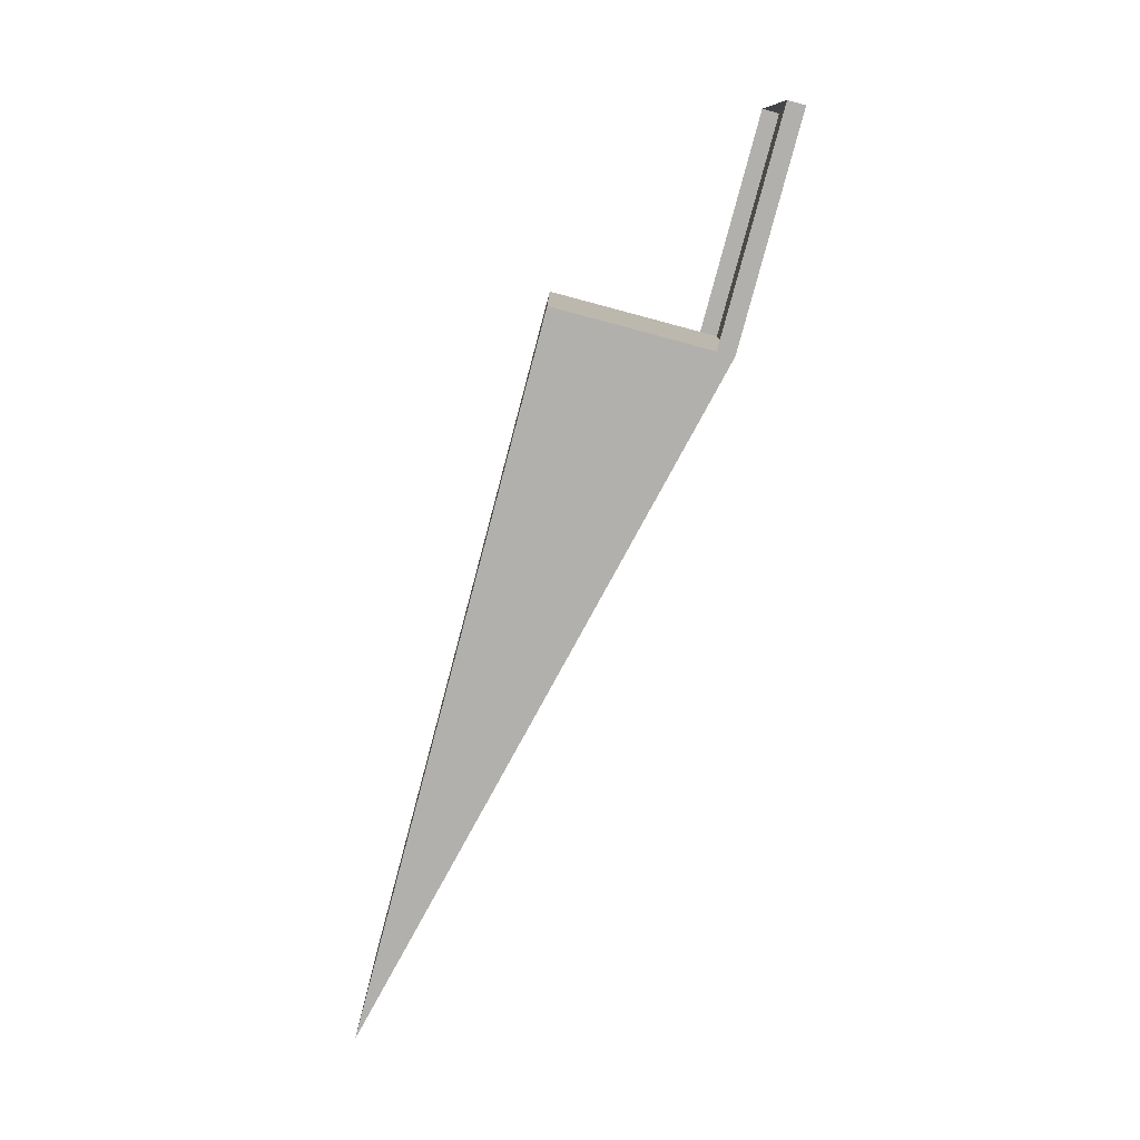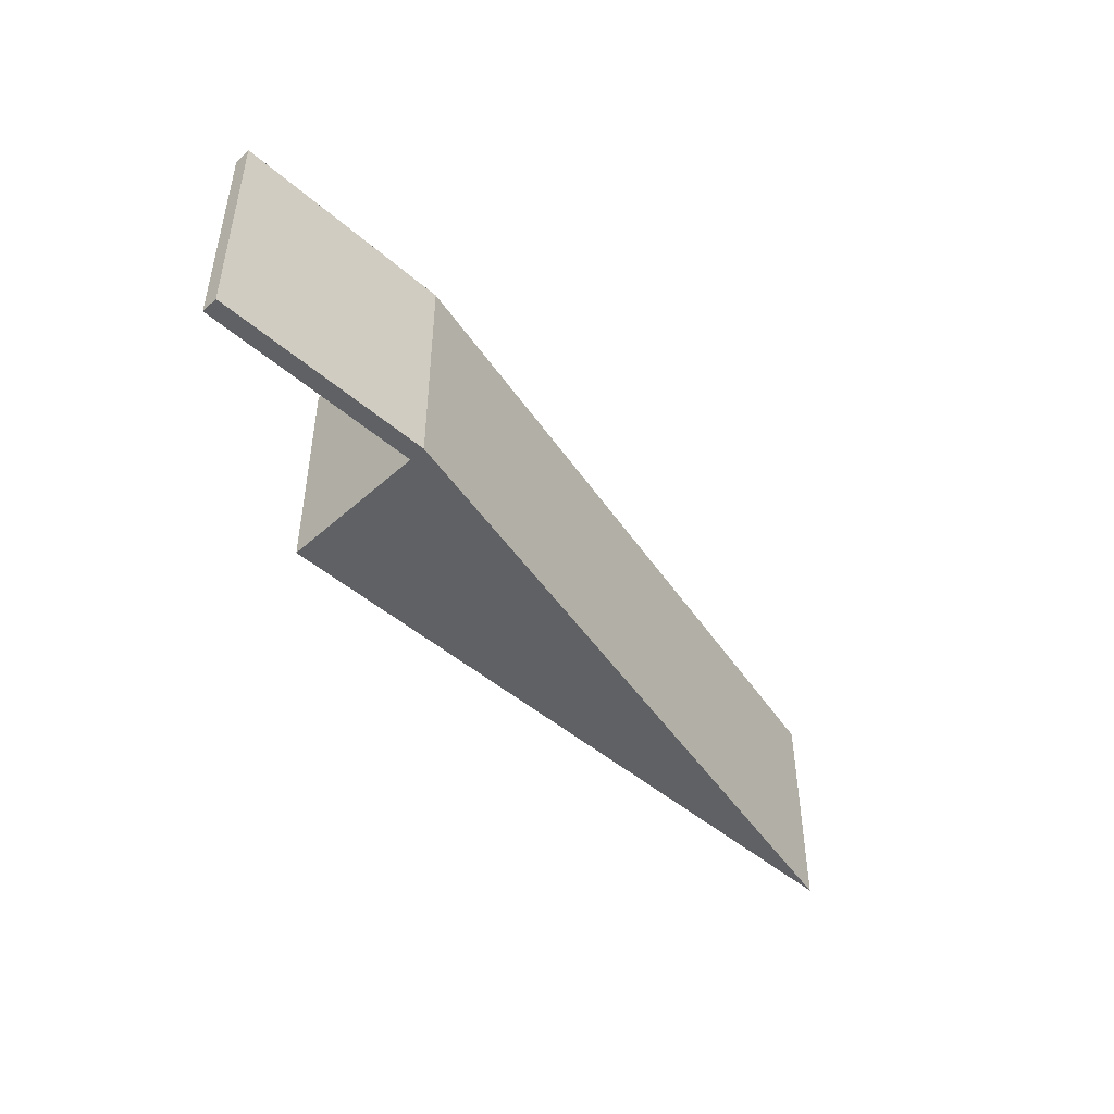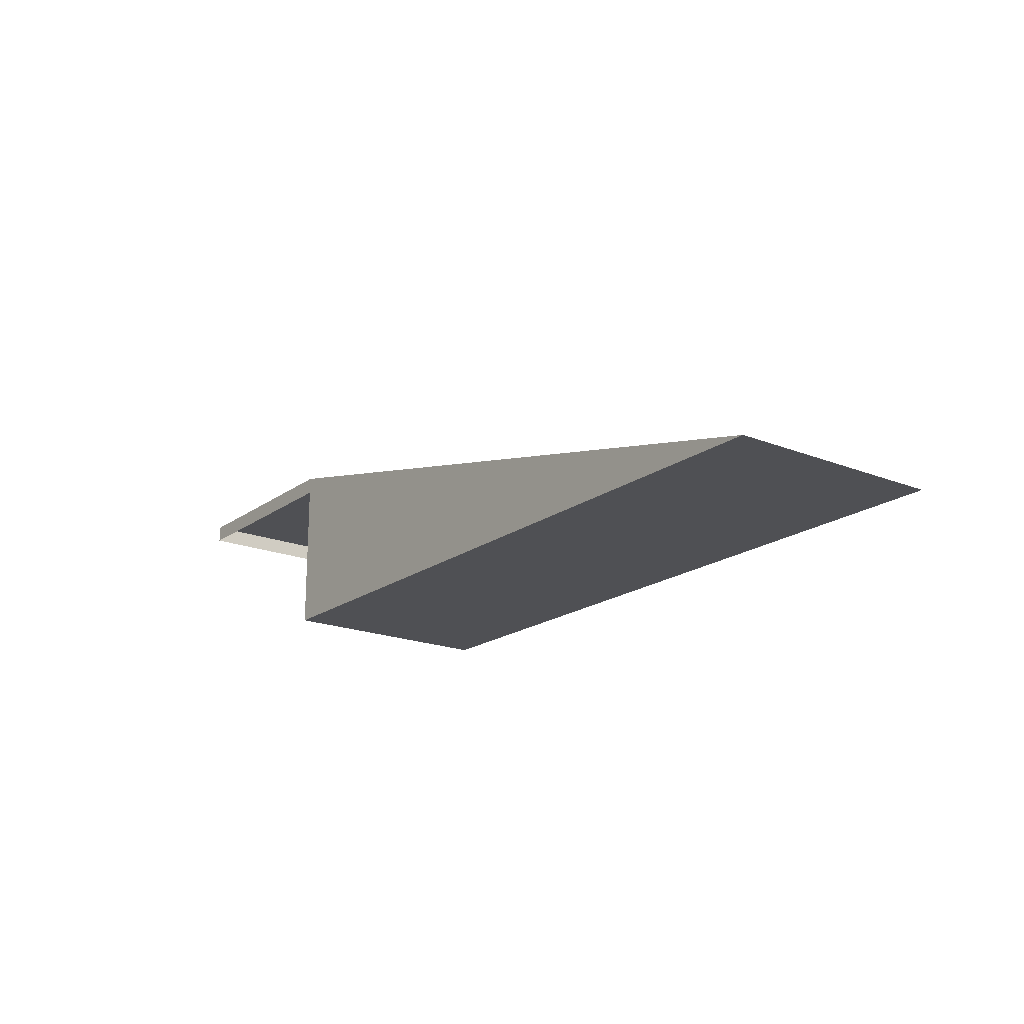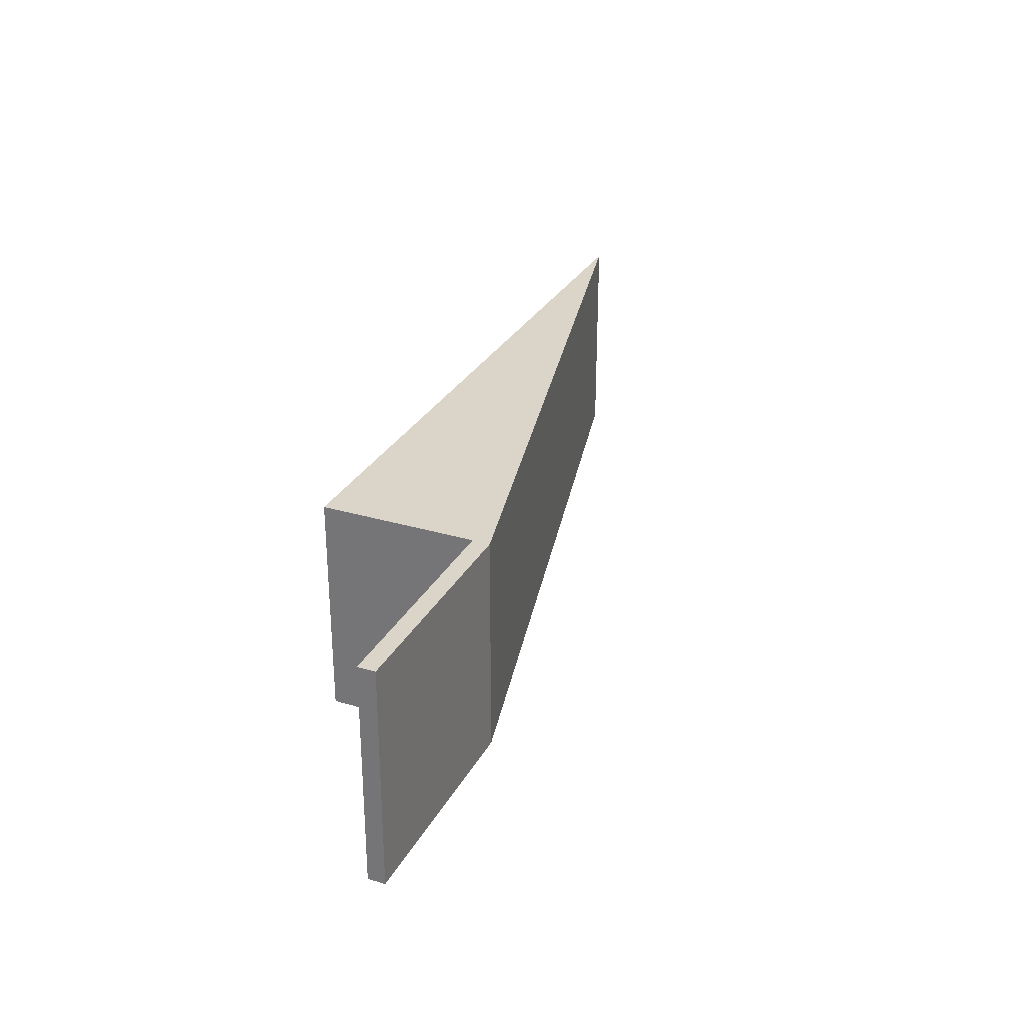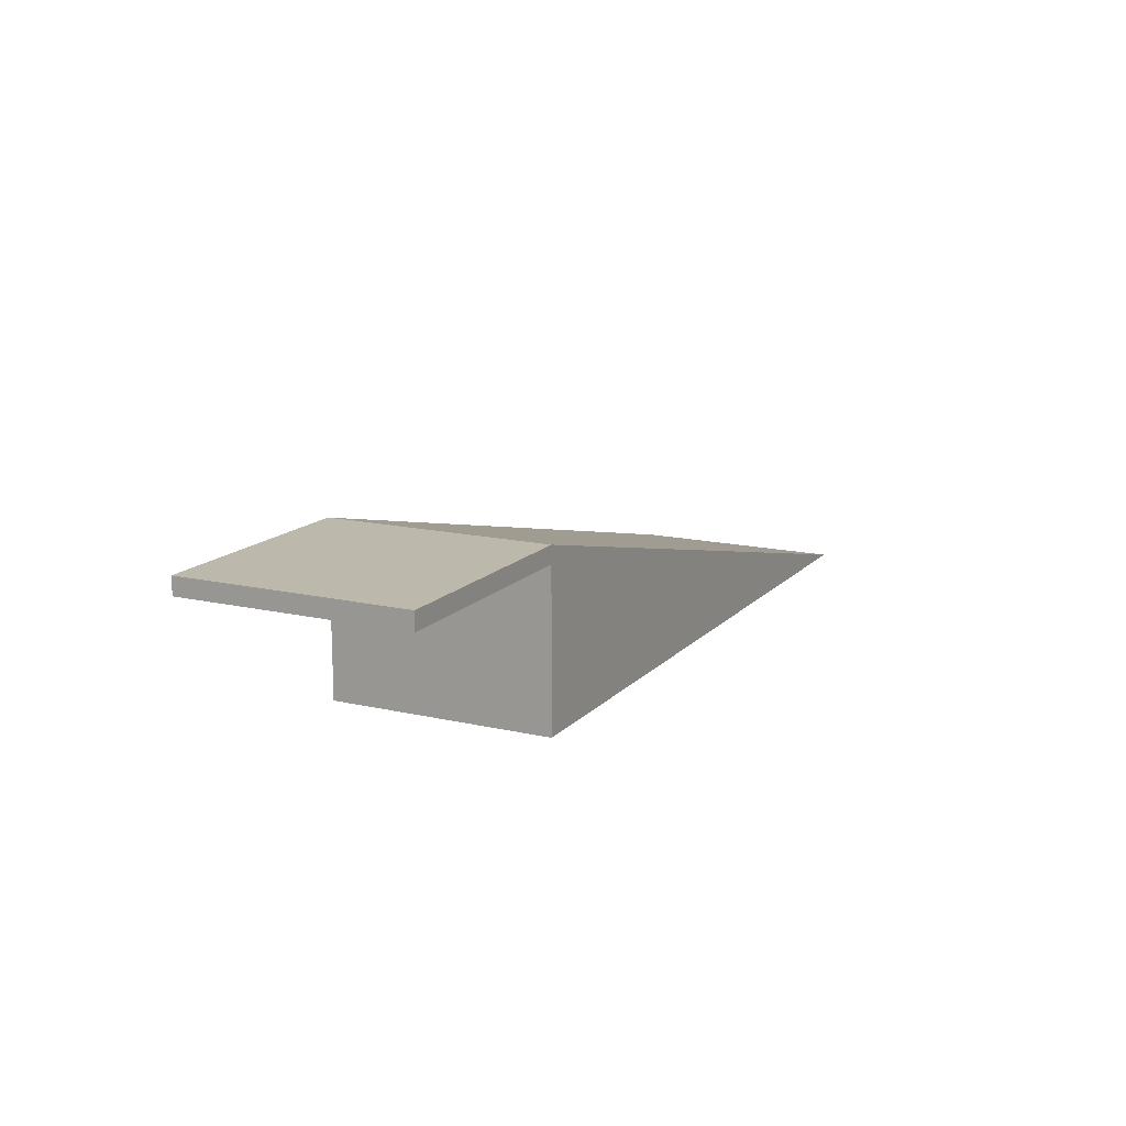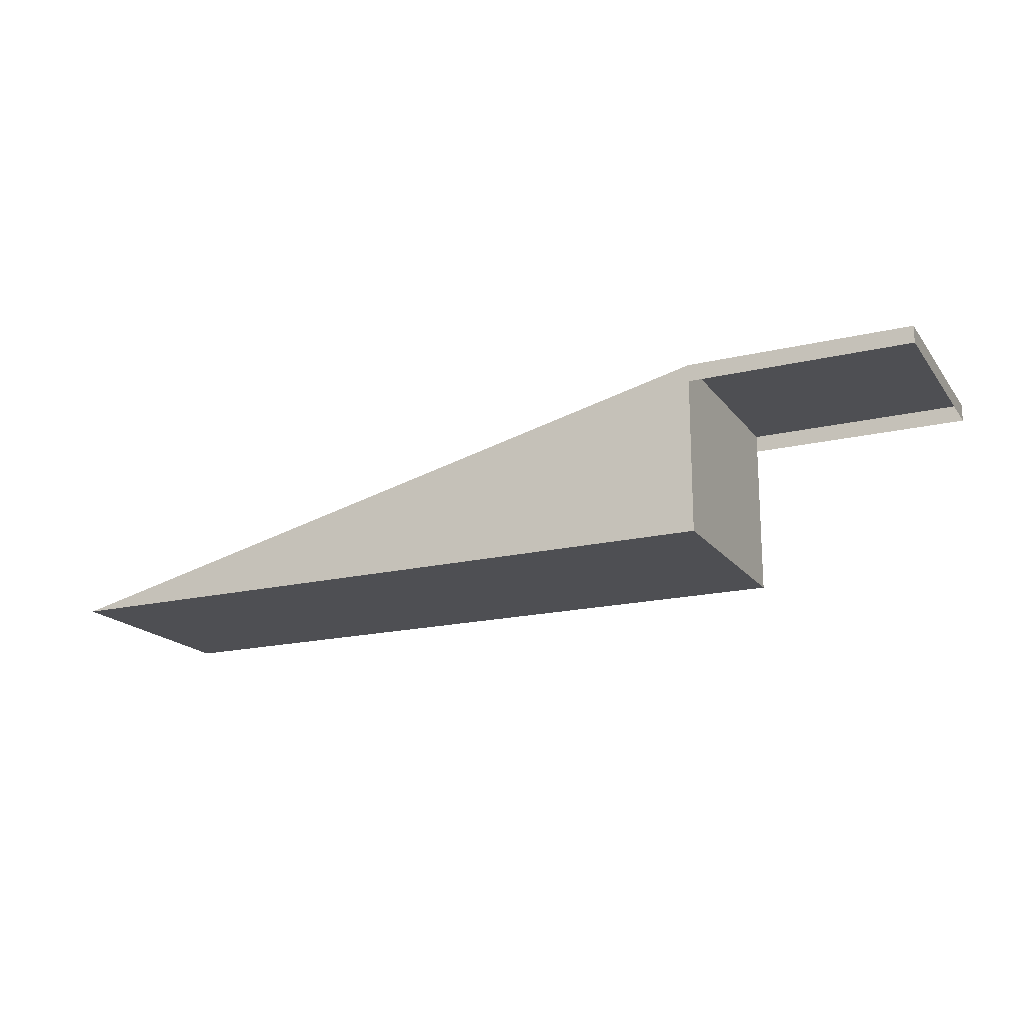
<metadata>
{"format":"obj","ext":"obj","renderer":"f3d","projection":"perspective","resolution":1024,"background":"white","views":[{"elev":-78.7,"azim":75.1,"up":"+Z"},{"elev":-46.6,"azim":135.4,"up":"+Z"},{"elev":-19.2,"azim":-126.9,"up":"+Y"},{"elev":29.3,"azim":113.8,"up":"+Z"},{"elev":14.6,"azim":116.6,"up":"+Y"},{"elev":-18.1,"azim":25.1,"up":"+Y"}]}
</metadata>
<code>
g WalkWay_A_PHYS
v -24 -0 3.5
v -3.25 5 -3
v -3.25 5 3.5
v -24 0 -3
v -3.25 5 -3
v 3.25 5 3.5
v -3.25 5 3.5
v 3.25 5 -3
v -3.25 4.5 3.5
v 3.25 5 3.5
v 3.25 4.5 3.5
v -3.25 5 3.5
v -3.25 0 3.5
v -24 -0 3.5
v 3.25 4.5 3.5
v 3.25 5 -3
v 3.25 4.5 -3
v 3.25 5 3.5
v 3.25 4.5 -3
v -3.25 5 -3
v -3.25 4.5 -3
v 3.25 5 -3
v -24 0 -3
v -3.25 0 -3
v -3.25 4.5 -3
v -3.25 5 3.5
v -3.25 4.5 3.5
v -3.25 5 -3
v -3.25 5 -3
v -3.25 0 3.5
v -3.25 5 3.5
v -3.25 0 -3
v -24 -0 3.5
v -3.25 0 -3
v -24 0 -3
v -3.25 0 3.5
g WalkWay_A_PHYS_0
f -34 -35 -36
f -33 -36 -35
f -30 -31 -32
f -29 -32 -31
f -26 -27 -28
f -25 -28 -27
f -23 -24 -25
f -20 -21 -22
f -19 -22 -21
f -16 -17 -18
f -15 -18 -17
f -13 -14 -17
f -10 -11 -12
f -9 -12 -11
f -6 -7 -8
f -5 -8 -7
f -2 -3 -4
f -1 -4 -3

</code>
